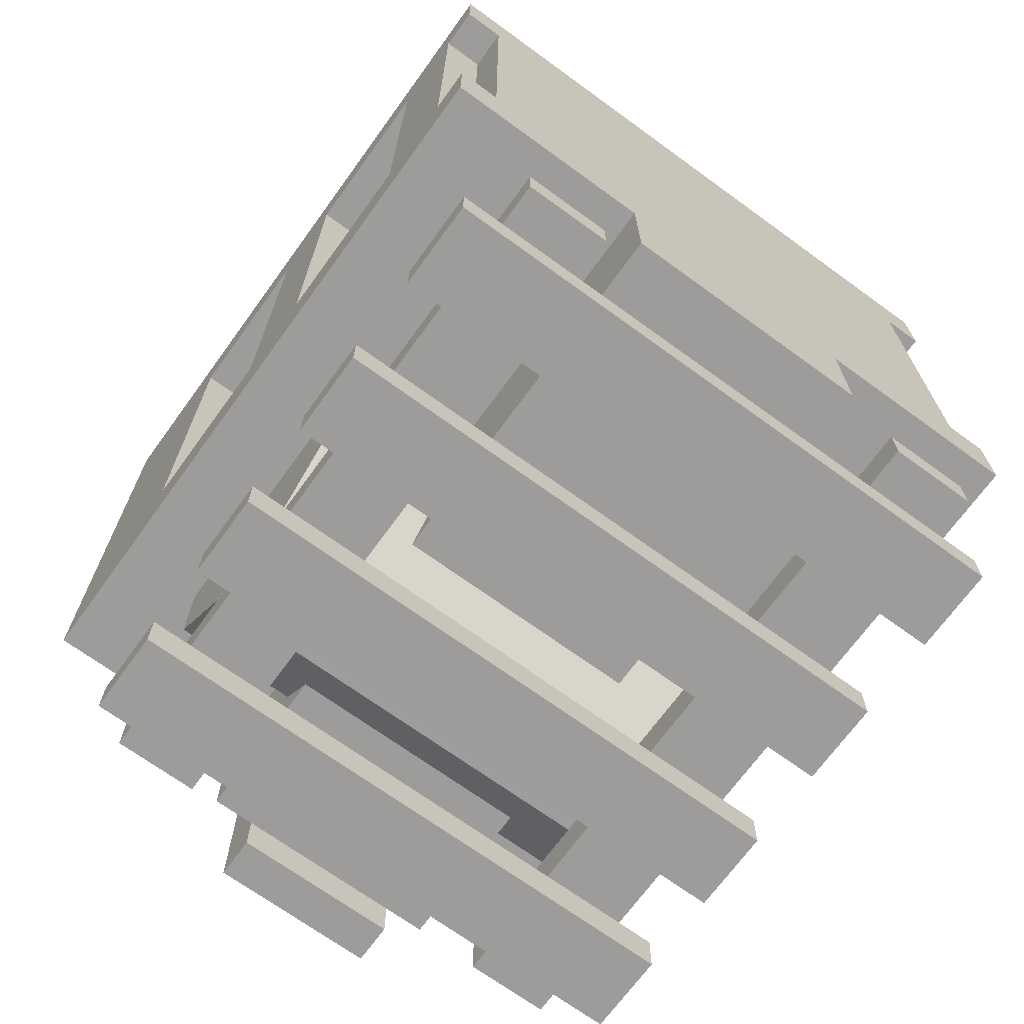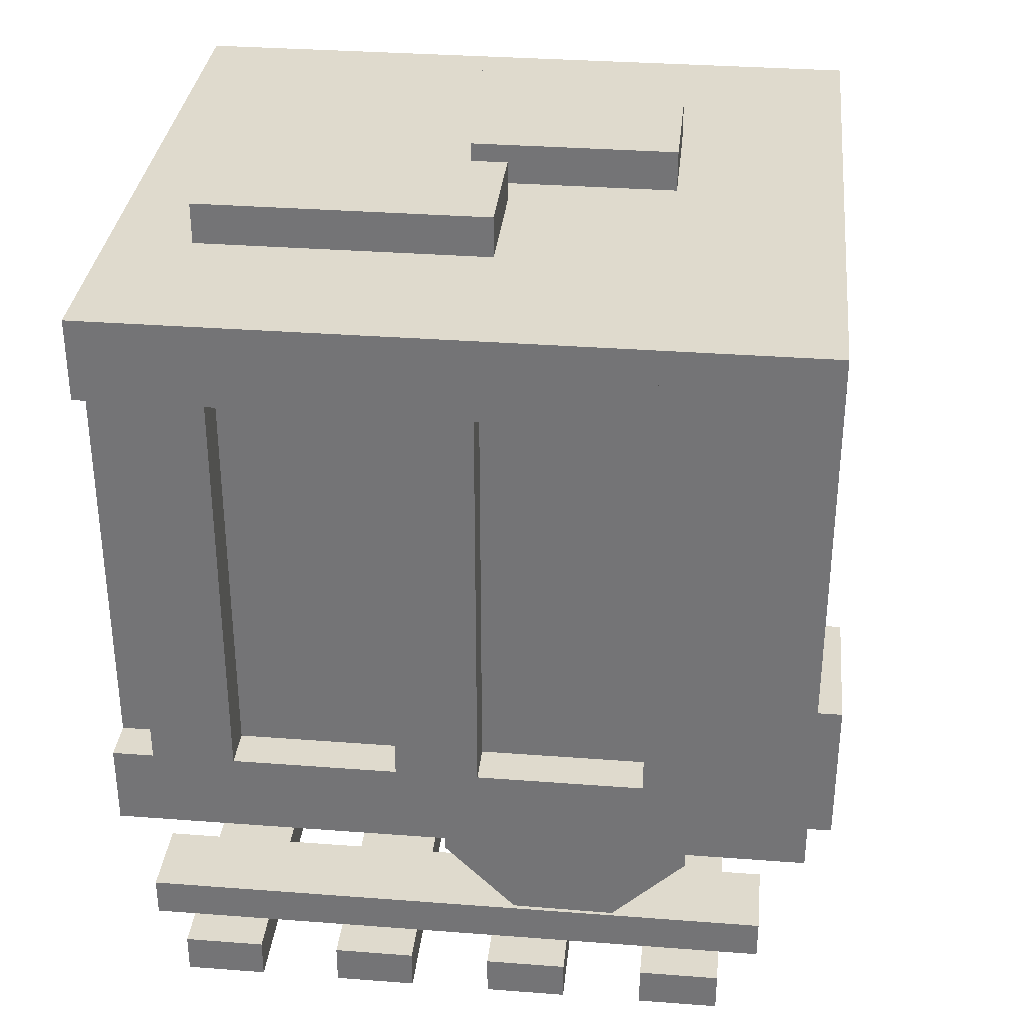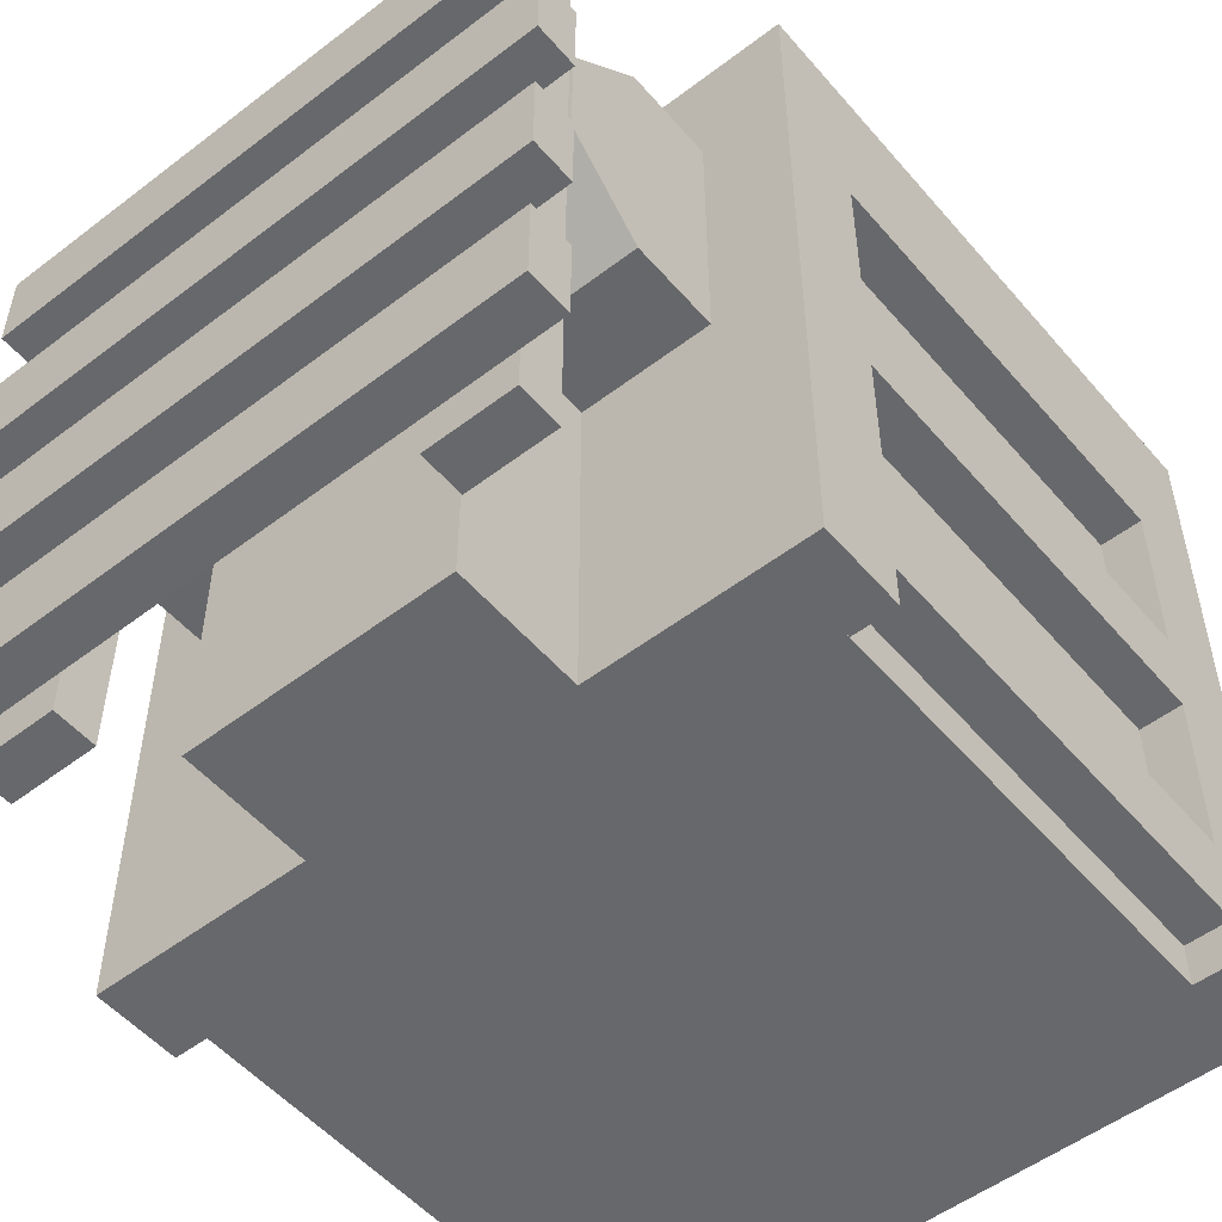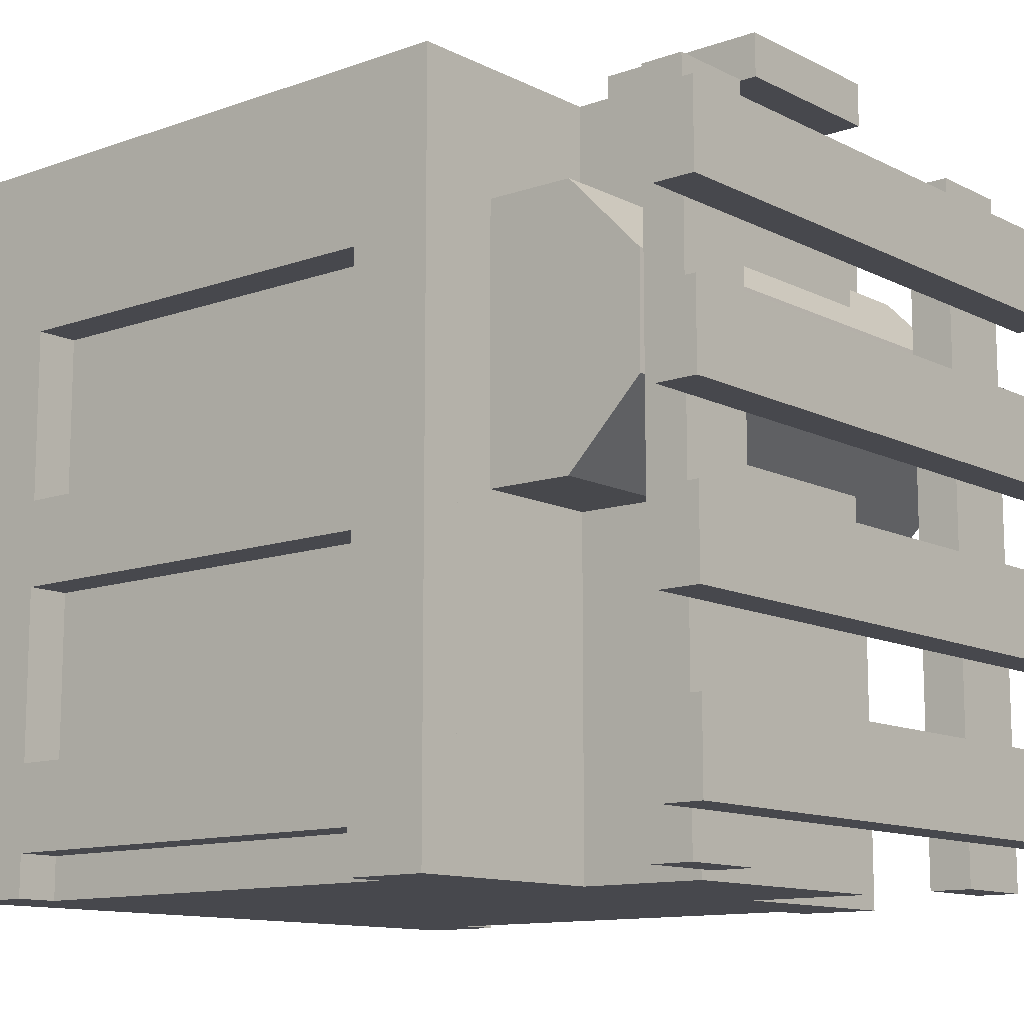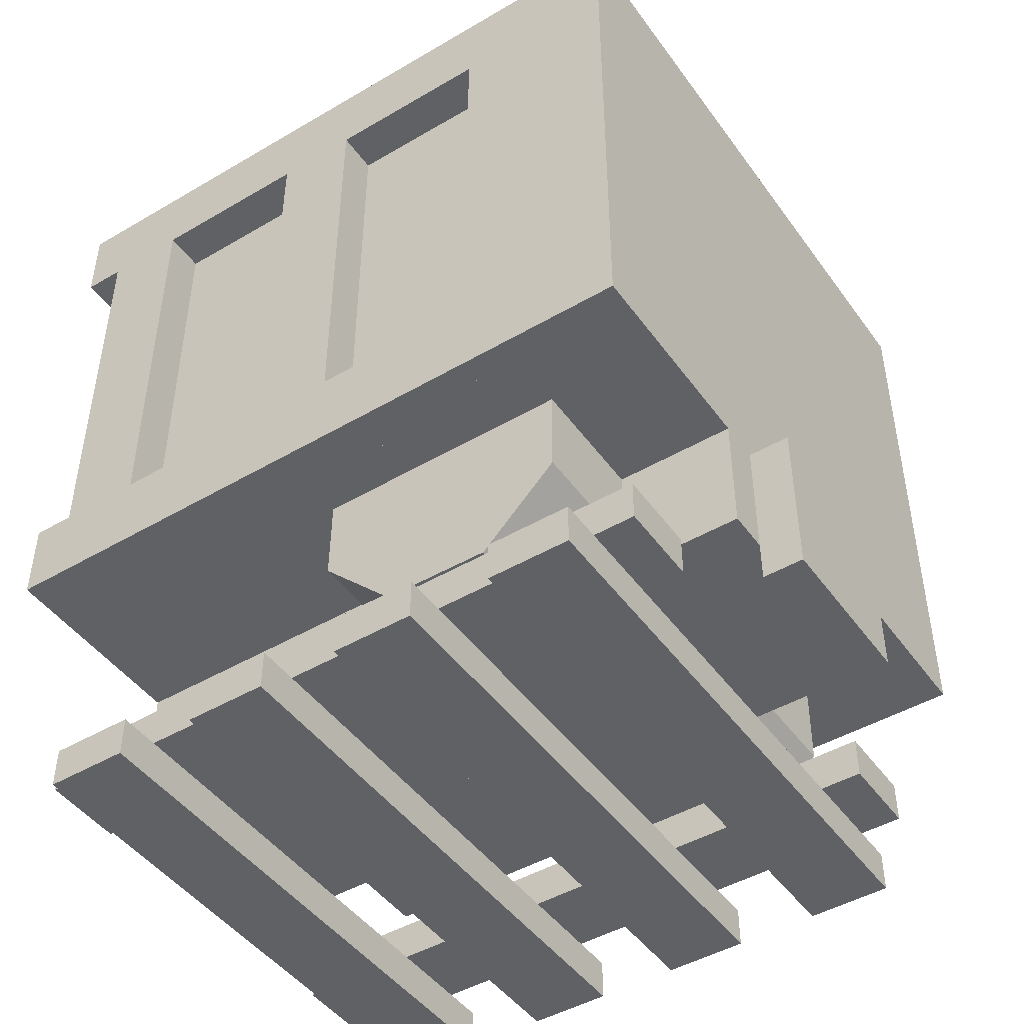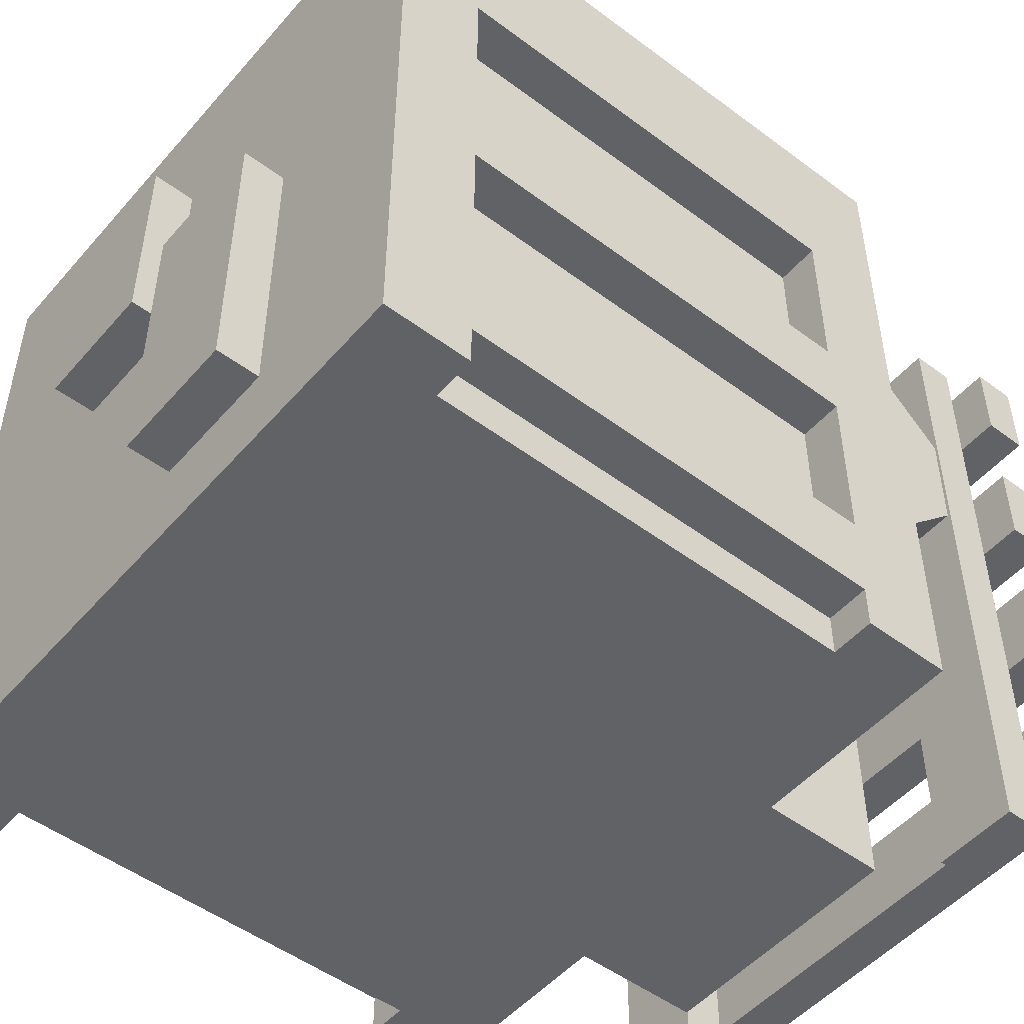
<metadata>
{"format":"obj","ext":"obj","renderer":"f3d","projection":"perspective","resolution":1024,"background":"white","views":[{"elev":-70.1,"azim":144.0,"up":"+Y"},{"elev":32.9,"azim":-84.0,"up":"+Y"},{"elev":-52.5,"azim":39.4,"up":"+Z"},{"elev":-11.9,"azim":-49.7,"up":"+Z"},{"elev":-46.4,"azim":-56.2,"up":"+Y"},{"elev":-50.5,"azim":-129.3,"up":"+Z"}]}
</metadata>
<code>
o Wagon3
v -0.4375 -0.5 -0.3125
v -0.4375 -0.4375 -0.3125
v -0.4375 -0.5 -0.4375
v -0.4375 -0.4375 -0.4375
v 0.4375 -0.5 -0.3125
v 0.4375 -0.4375 -0.3125
v 0.4375 -0.5 -0.4375
v 0.4375 -0.4375 -0.4375
v -0.4375 -0.5 -0.0625
v -0.4375 -0.4375 -0.0625
v -0.4375 -0.5 -0.1875
v -0.4375 -0.4375 -0.1875
v 0.4375 -0.5 -0.0625
v 0.4375 -0.4375 -0.0625
v 0.4375 -0.5 -0.1875
v 0.4375 -0.4375 -0.1875
v -0.4375 -0.5 0.1875
v -0.4375 -0.4375 0.1875
v -0.4375 -0.5 0.0625
v -0.4375 -0.4375 0.0625
v 0.4375 -0.5 0.1875
v 0.4375 -0.4375 0.1875
v 0.4375 -0.5 0.0625
v 0.4375 -0.4375 0.0625
v -0.4375 -0.5 0.4375
v -0.4375 -0.4375 0.4375
v -0.4375 -0.5 0.3125
v -0.4375 -0.4375 0.3125
v 0.4375 -0.5 0.4375
v 0.4375 -0.4375 0.4375
v 0.4375 -0.5 0.3125
v 0.4375 -0.4375 0.3125
v -0.375 -0.375 -0.5
v -0.25 -0.4375 0.5
v -0.25 -0.375 0.5
v -0.25 -0.4375 -0.5
v -0.25 -0.375 -0.5
v -0.375 -0.4375 0.5
v -0.375 -0.375 0.5
v -0.375 -0.4375 -0.5
v 0.25 -0.375 -0.5
v 0.375 -0.4375 0.5
v 0.375 -0.375 0.5
v 0.375 -0.4375 -0.5
v 0.375 -0.375 -0.5
v 0.25 -0.4375 0.5
v 0.25 -0.375 0.5
v 0.25 -0.4375 -0.5
v 0.3749 -0.09633 0.3768
v -0.3751 -0.09633 0.3768
v 0.3749 -0.2571 0.3754
v -0.3751 -0.2571 0.3754
v 0.3749 -0.3697 0.2607
v -0.3751 -0.3697 0.2607
v 0.3749 -0.3683 0.1
v -0.3751 -0.3683 0.1
v 0.3749 -0.2537 -0.01264
v -0.3751 -0.2537 -0.01264
v 0.3749 -0.09295 -0.01124
v -0.3751 -0.09295 -0.01124
v 0.3749 0.01971 0.1034
v -0.3751 0.01971 0.1034
v 0.3749 0.01831 0.2641
v -0.3751 0.01831 0.2641
v -0.1251 -0.375 0.6196
v -0.1251 -0.125 0.6196
v -0.1251 -0.375 0.5571
v -0.1251 -0.125 0.5571
v 0.1249 -0.375 0.6196
v 0.1249 -0.125 0.6196
v 0.1249 -0.375 0.5571
v 0.1249 -0.125 0.5571
v 0.4374 -0.125 -0.5054
v 0.4374 0.75 -0.5054
v 0.4374 -0.125 0.5571
v 0.4374 0.75 0.5571
v -0.4376 -0.125 -0.5054
v -0.4376 0.75 -0.5054
v -0.4376 -0.125 0.5571
v -0.4376 0.75 0.5571
v 0.1874 -0.3125 -0.5054
v 0.1874 -0.125 -0.5054
v 0.1874 -0.3125 0.5571
v 0.1874 -0.125 0.5571
v -0.1876 -0.3125 -0.5054
v -0.1876 -0.125 -0.5054
v -0.1876 -0.3125 0.5571
v -0.1876 -0.125 0.5571
v -0.06257 0.75 -0.3804
v -0.06257 0.8125 -0.3804
v -0.06257 0.75 0.05706
v -0.06257 0.8125 0.05706
v -0.2501 0.75 -0.3804
v -0.2501 0.8125 -0.3804
v -0.2501 0.75 0.05706
v -0.2501 0.8125 0.05706
v 0.1874 0.75 -0.005435
v 0.1874 0.8125 -0.005435
v 0.1874 0.75 0.3071
v 0.1874 0.8125 0.3071
v -6.7e-05 0.75 -0.005435
v -6.7e-05 0.8125 -0.005435
v -6.7e-05 0.75 0.3071
v -6.7e-05 0.8125 0.3071
v 0.4999 -0.125 0.3071
v 0.4999 0.75 0.3071
v 0.4999 -0.125 0.5571
v 0.4999 0.75 0.5571
v 0.4374 -0.125 0.3071
v 0.4374 0.75 0.3071
v 0.4374 -0.125 0.5571
v 0.4374 0.75 0.5571
v 0.4374 0.625 0.05706
v 0.4374 0 0.05706
v 0.4374 0.625 -0.06793
v 0.4374 0 -0.06793
v 0.4999 0.625 0.05706
v 0.4999 0 0.05706
v 0.4999 0.625 -0.06793
v 0.4999 0 -0.06793
v 0.4999 -0.125 -0.5054
v 0.4999 0 -0.5054
v 0.4999 -0.125 0.3071
v 0.4999 0 0.3071
v 0.4374 -0.125 -0.5054
v 0.4374 0 -0.5054
v 0.4374 -0.125 0.3071
v 0.4374 0 0.3071
v 0.4999 0.625 -0.5054
v 0.4999 0.75 -0.5054
v 0.4999 0.625 0.3071
v 0.4999 0.75 0.3071
v 0.4374 0.625 -0.5054
v 0.4374 0.75 -0.5054
v 0.4374 0.625 0.3071
v 0.4374 0.75 0.3071
v 0.4999 0 -0.4429
v 0.4999 0.625 -0.4429
v 0.4999 0 -0.3179
v 0.4999 0.625 -0.3179
v 0.4374 0 -0.4429
v 0.4374 0.625 -0.4429
v 0.4374 0 -0.3179
v 0.4374 0.625 -0.3179
v -0.4376 -0.125 0.3071
v -0.4376 0.75 0.3071
v -0.4376 -0.125 0.5571
v -0.4376 0.75 0.5571
v -0.5001 -0.125 0.3071
v -0.5001 0.75 0.3071
v -0.5001 -0.125 0.5571
v -0.5001 0.75 0.5571
v -0.5001 0.625 0.05706
v -0.5001 0 0.05706
v -0.5001 0.625 -0.06793
v -0.5001 0 -0.06793
v -0.4376 0.625 0.05706
v -0.4376 0 0.05706
v -0.4376 0.625 -0.06793
v -0.4376 0 -0.06793
v -0.4376 -0.125 -0.5054
v -0.4376 0 -0.5054
v -0.4376 -0.125 0.3071
v -0.4376 0 0.3071
v -0.5001 -0.125 -0.5054
v -0.5001 0 -0.5054
v -0.5001 -0.125 0.3071
v -0.5001 0 0.3071
v -0.4376 0.625 -0.5054
v -0.4376 0.75 -0.5054
v -0.4376 0.625 0.3071
v -0.4376 0.75 0.3071
v -0.5001 0.625 -0.5054
v -0.5001 0.75 -0.5054
v -0.5001 0.625 0.3071
v -0.5001 0.75 0.3071
v -0.4376 0 -0.4429
v -0.4376 0.625 -0.4429
v -0.4376 0 -0.3179
v -0.4376 0.625 -0.3179
v -0.5001 0 -0.4429
v -0.5001 0.625 -0.4429
v -0.5001 0 -0.3179
v -0.5001 0.625 -0.3179
f 1 2 4 3
f 3 4 8 7
f 7 8 6 5
f 5 6 2 1
f 3 7 5 1
f 8 4 2 6
f 9 10 12 11
f 11 12 16 15
f 15 16 14 13
f 13 14 10 9
f 11 15 13 9
f 16 12 10 14
f 17 18 20 19
f 19 20 24 23
f 23 24 22 21
f 21 22 18 17
f 19 23 21 17
f 24 20 18 22
f 25 26 28 27
f 27 28 32 31
f 31 32 30 29
f 29 30 26 25
f 27 31 29 25
f 32 28 26 30
f 38 39 33 40
f 40 33 37 36
f 36 37 35 34
f 34 35 39 38
f 40 36 34 38
f 37 33 39 35
f 46 47 41 48
f 48 41 45 44
f 44 45 43 42
f 42 43 47 46
f 48 44 42 46
f 45 41 47 43
f 49 50 52 51
f 51 52 54 53
f 53 54 56 55
f 55 56 58 57
f 57 58 60 59
f 59 60 62 61
f 52 50 64 62 60 58 56 54
f 61 62 64 63
f 63 64 50 49
f 49 51 53 55 57 59 61 63
f 65 66 68 67
f 67 68 72 71
f 71 72 70 69
f 69 70 66 65
f 67 71 69 65
f 72 68 66 70
f 73 74 76 75
f 75 76 80 79
f 79 80 78 77
f 77 78 74 73
f 75 79 77 73
f 80 76 74 78
f 81 82 84 83
f 83 84 88 87
f 87 88 86 85
f 85 86 82 81
f 83 87 85 81
f 88 84 82 86
f 89 90 92 91
f 91 92 96 95
f 95 96 94 93
f 93 94 90 89
f 91 95 93 89
f 96 92 90 94
f 97 98 100 99
f 99 100 104 103
f 103 104 102 101
f 101 102 98 97
f 99 103 101 97
f 104 100 98 102
f 105 106 108 107
f 107 108 112 111
f 111 112 110 109
f 109 110 106 105
f 107 111 109 105
f 112 108 106 110
f 113 117 119 115
f 118 114 116 120
f 116 115 119 120
f 114 113 115 116
f 118 117 113 114
f 120 119 117 118
f 121 122 124 123
f 123 124 128 127
f 127 128 126 125
f 125 126 122 121
f 123 127 125 121
f 128 124 122 126
f 129 130 132 131
f 131 132 136 135
f 135 136 134 133
f 133 134 130 129
f 131 135 133 129
f 136 132 130 134
f 137 138 140 139
f 139 140 144 143
f 143 144 142 141
f 141 142 138 137
f 139 143 141 137
f 144 140 138 142
f 145 146 148 147
f 147 148 152 151
f 151 152 150 149
f 149 150 146 145
f 147 151 149 145
f 152 148 146 150
f 153 157 159 155
f 158 154 156 160
f 156 155 159 160
f 154 153 155 156
f 158 157 153 154
f 160 159 157 158
f 161 162 164 163
f 163 164 168 167
f 167 168 166 165
f 165 166 162 161
f 163 167 165 161
f 168 164 162 166
f 169 170 172 171
f 171 172 176 175
f 175 176 174 173
f 173 174 170 169
f 171 175 173 169
f 176 172 170 174
f 177 178 180 179
f 179 180 184 183
f 183 184 182 181
f 181 182 178 177
f 179 183 181 177
f 184 180 178 182

</code>
